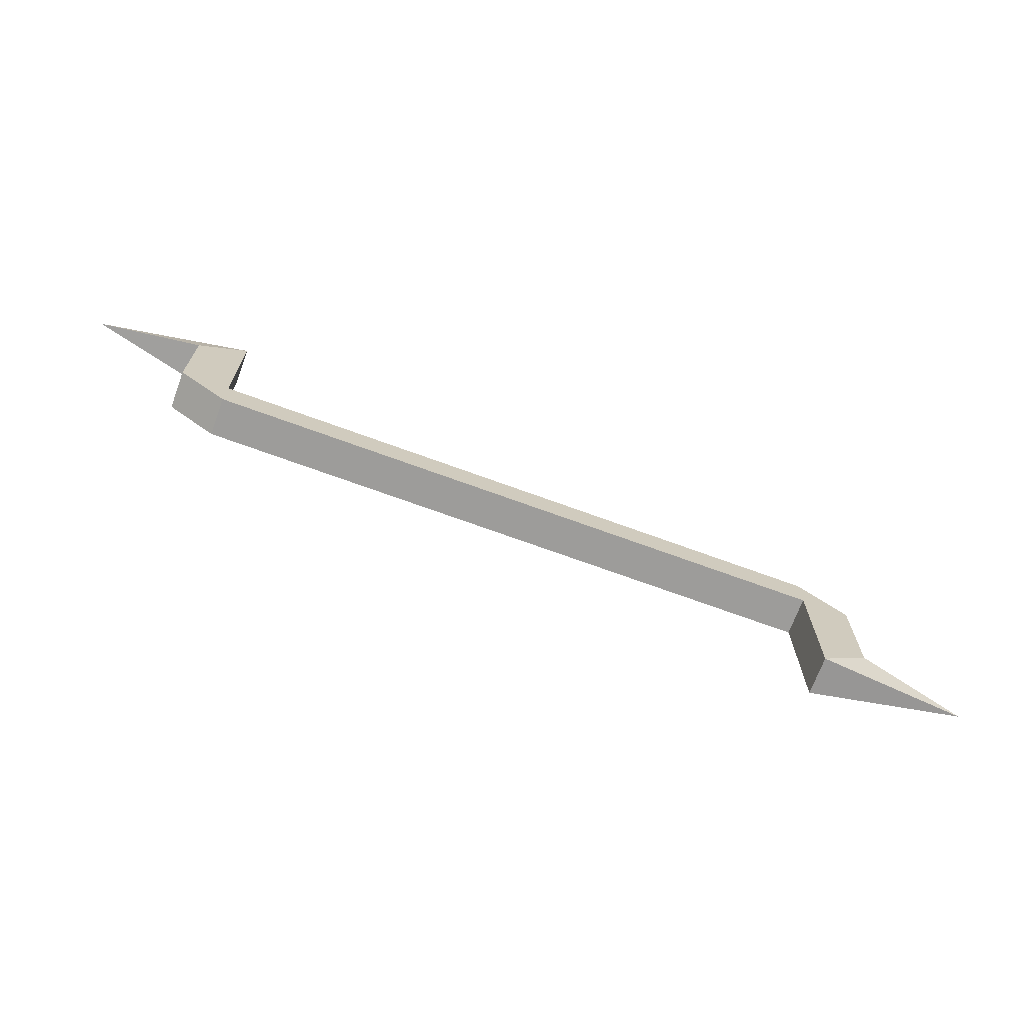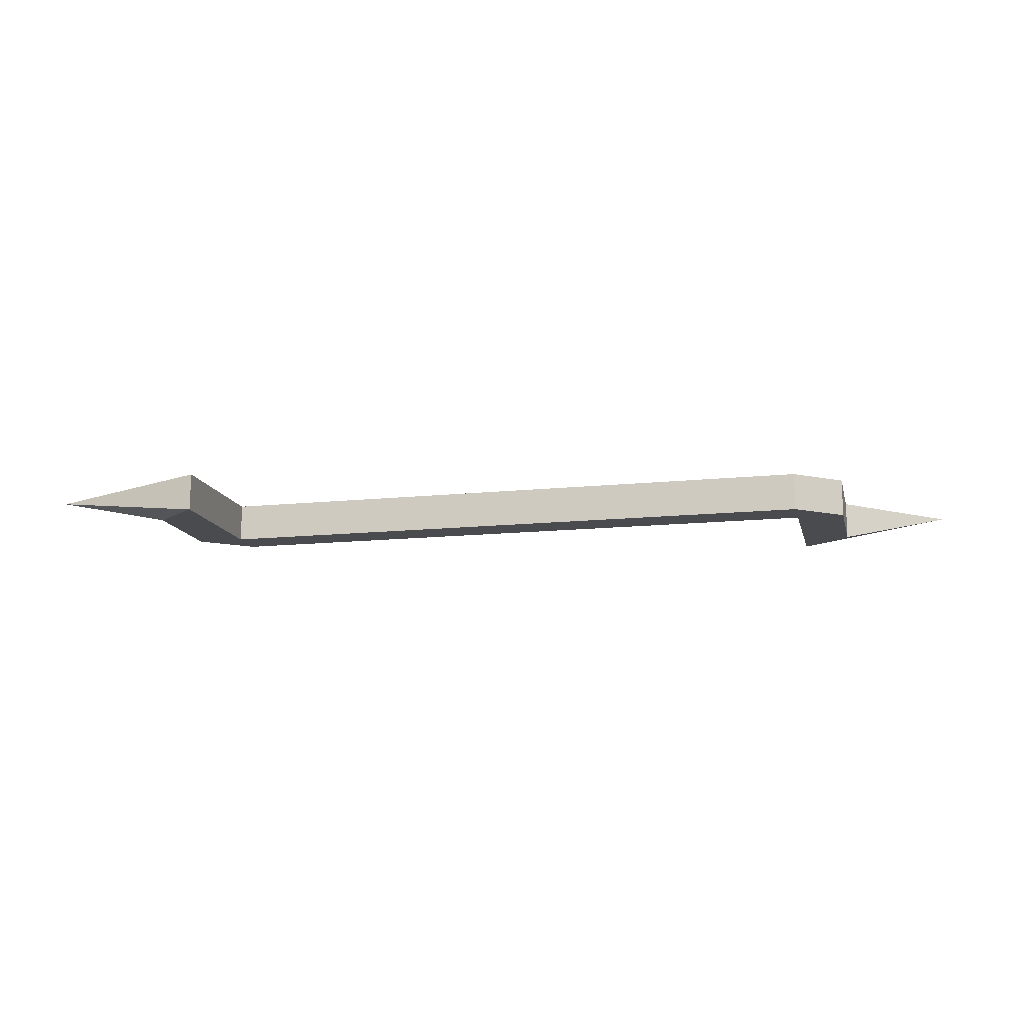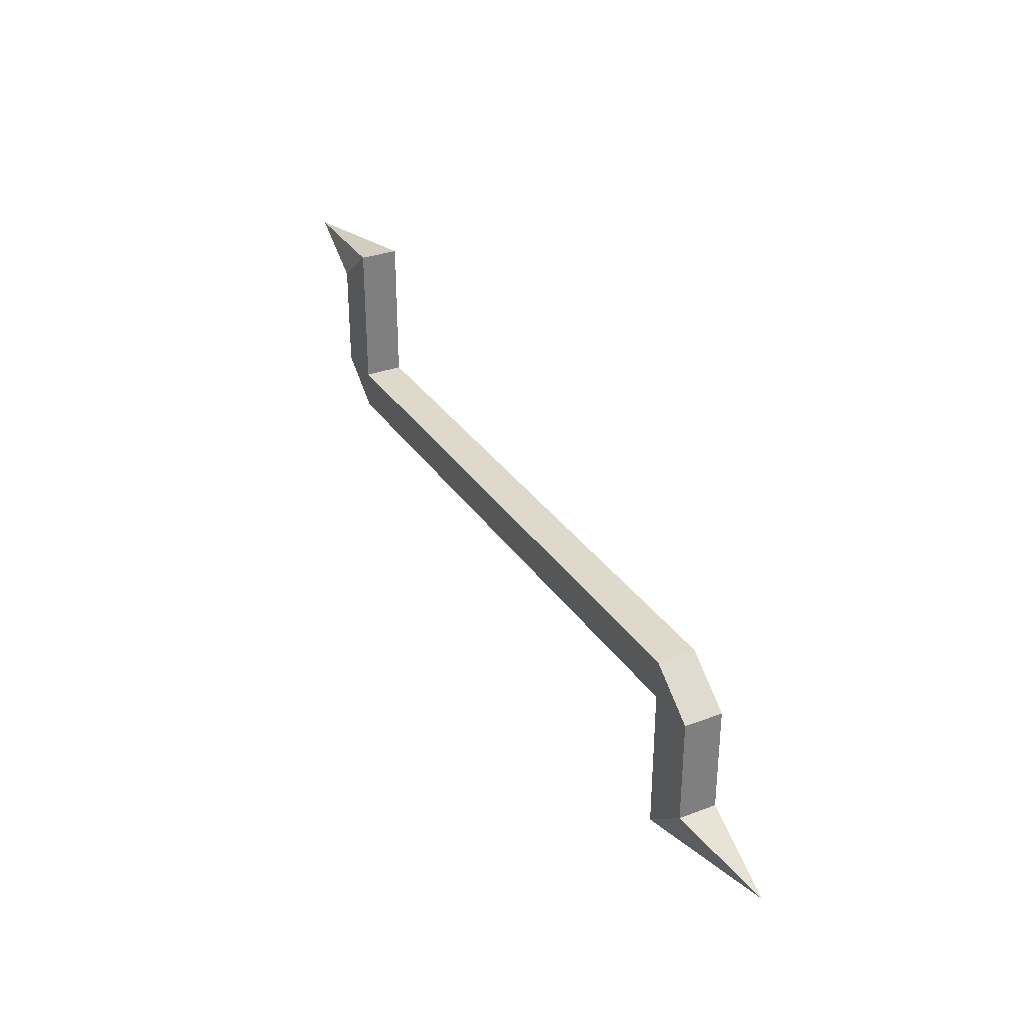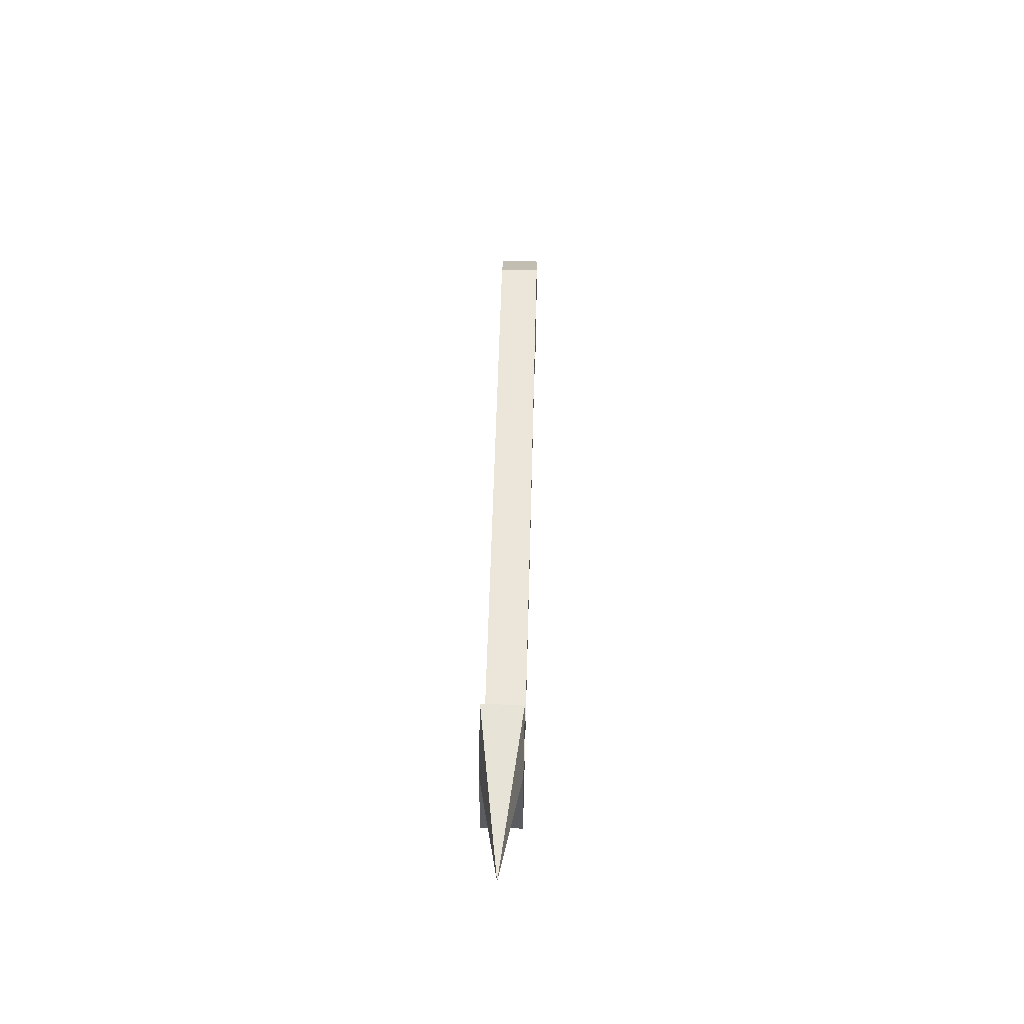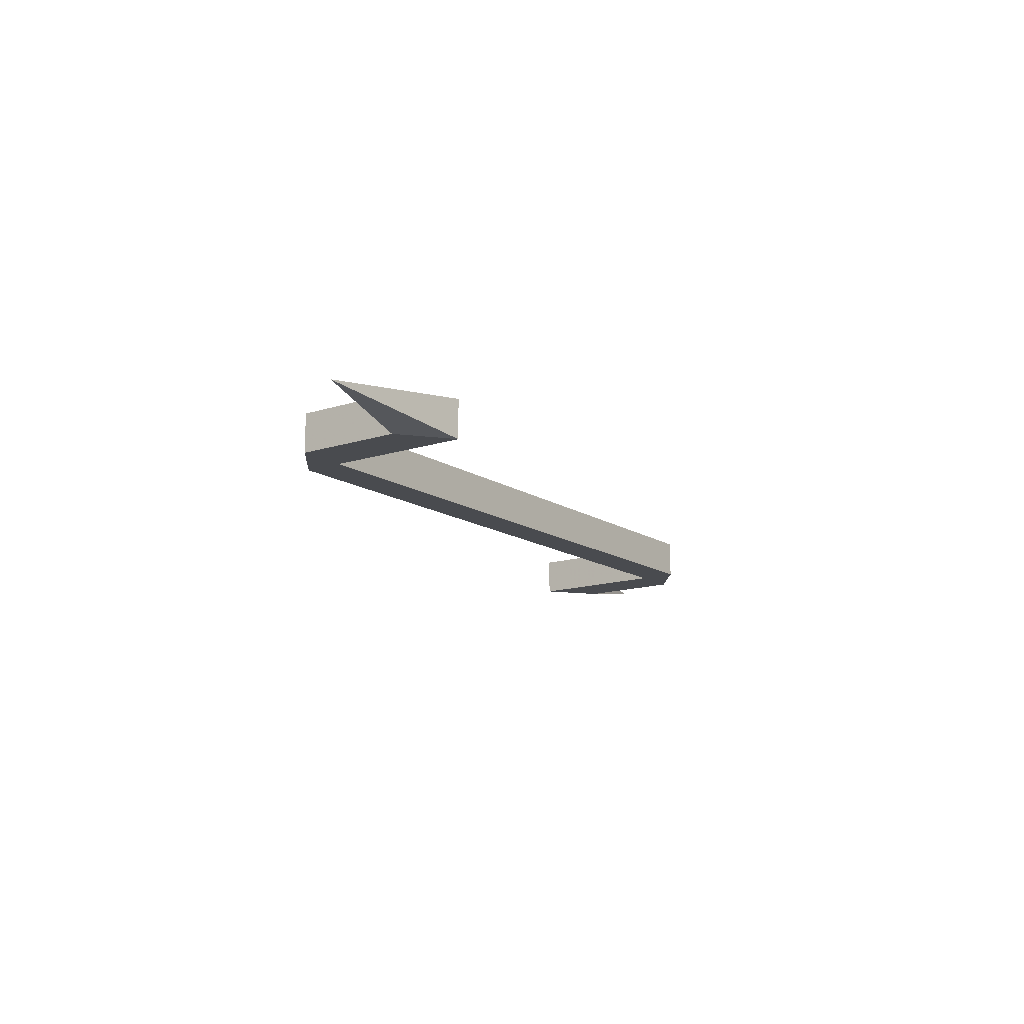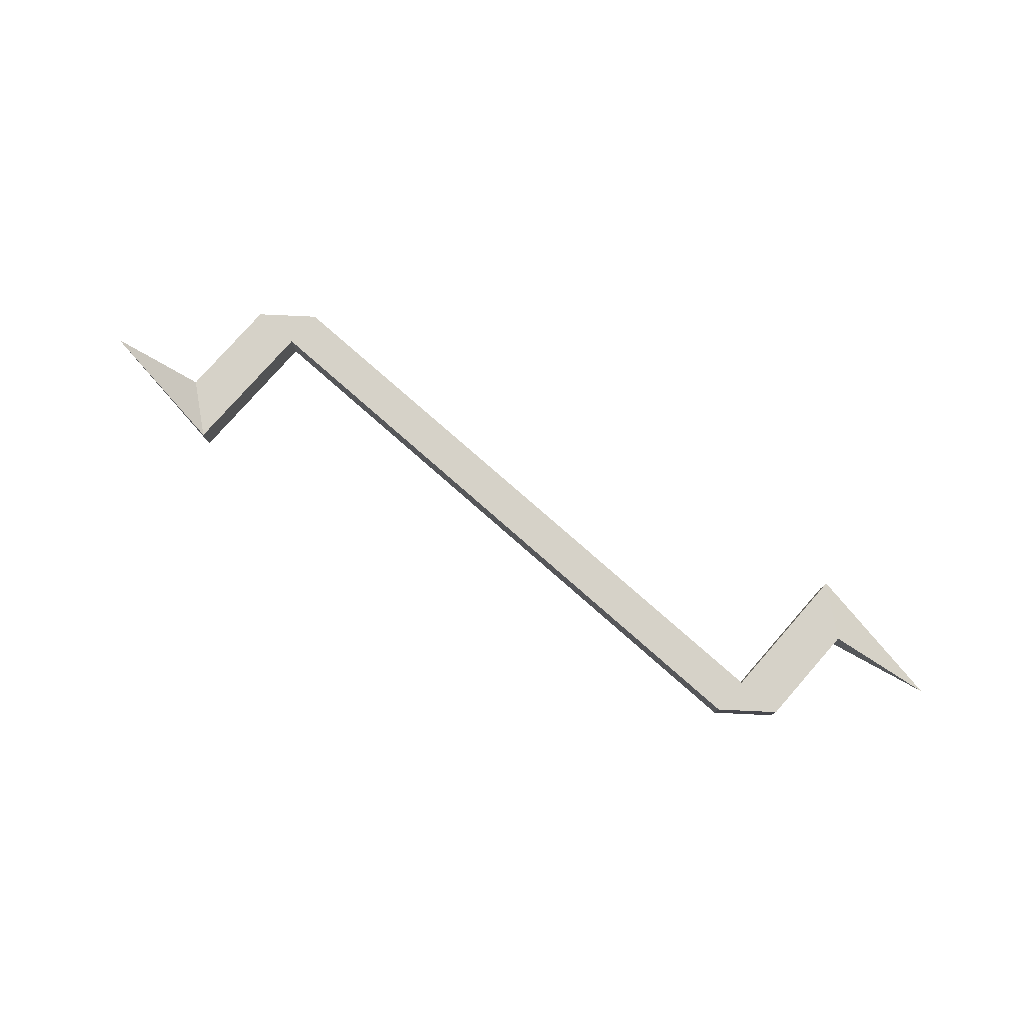
<metadata>
{"format":"obj","ext":"obj","renderer":"f3d","projection":"perspective","resolution":1024,"background":"white","views":[{"elev":-70.0,"azim":159.8,"up":"+Y"},{"elev":-14.0,"azim":13.1,"up":"+Z"},{"elev":31.7,"azim":-118.0,"up":"+Y"},{"elev":55.5,"azim":91.5,"up":"+Y"},{"elev":-14.1,"azim":-54.4,"up":"+Z"},{"elev":78.3,"azim":41.3,"up":"+Z"}]}
</metadata>
<code>
v 0.25 -0.08594 -0.01562
v -0.2578 -0.08594 -0.01562
v -0.2578 -0.05469 -0.01562
v 0.25 -0.05469 -0.01562
v 0.2891 -0.05469 -0.01562
v 0.2891 -0.05469 0.01562
v 0.25 -0.08594 0.01562
v -0.2578 -0.08594 0.01562
v -0.2578 -0.1719 0.01562
v -0.2578 -0.1719 -0.01562
v -0.2969 -0.08594 -0.01562
v -0.2969 -0.08594 0.01562
v -0.2578 -0.05469 0.01562
v 0.25 -0.05469 0.01562
v -0.2969 -0.1719 0.01562
v -0.2578 -0.2031 0.01562
v -0.2578 -0.2031 -0.01562
v -0.2969 -0.1719 -0.01562
v -0.3828 -0.1875 0
v 0.2891 0.03125 0.01562
v 0.2891 0.03125 -0.01562
v 0.25 0.03125 -0.01562
v 0.25 0.03125 0.01562
v 0.25 0.0625 0.01562
v 0.375 0.04688 0
v 0.25 0.0625 -0.01562
f 1 2 3
f 1 3 4
f 1 4 5
f 1 5 6
f 1 6 7
f 1 7 2
f 2 7 8
f 2 8 9
f 2 9 10
f 2 10 11
f 2 11 3
f 3 11 12
f 3 12 13
f 3 13 4
f 4 13 14
f 4 14 6
f 4 6 7
f 7 6 14
f 7 14 8
f 8 14 13
f 8 13 12
f 8 12 15
f 8 15 9
f 9 15 16
f 9 16 10
f 10 16 17
f 10 17 18
f 10 18 11
f 11 18 12
f 12 18 15
f 15 18 19
f 15 19 16
f 16 19 17
f 17 19 18
f 13 8 2
f 5 6 20
f 5 20 21
f 5 21 4
f 4 21 22
f 4 22 14
f 14 22 23
f 14 23 6
f 6 23 20
f 20 23 24
f 20 24 25
f 20 25 21
f 21 25 26
f 21 26 22
f 22 26 23
f 23 26 24
f 24 26 25
f 5 6 7
f 5 7 1

</code>
